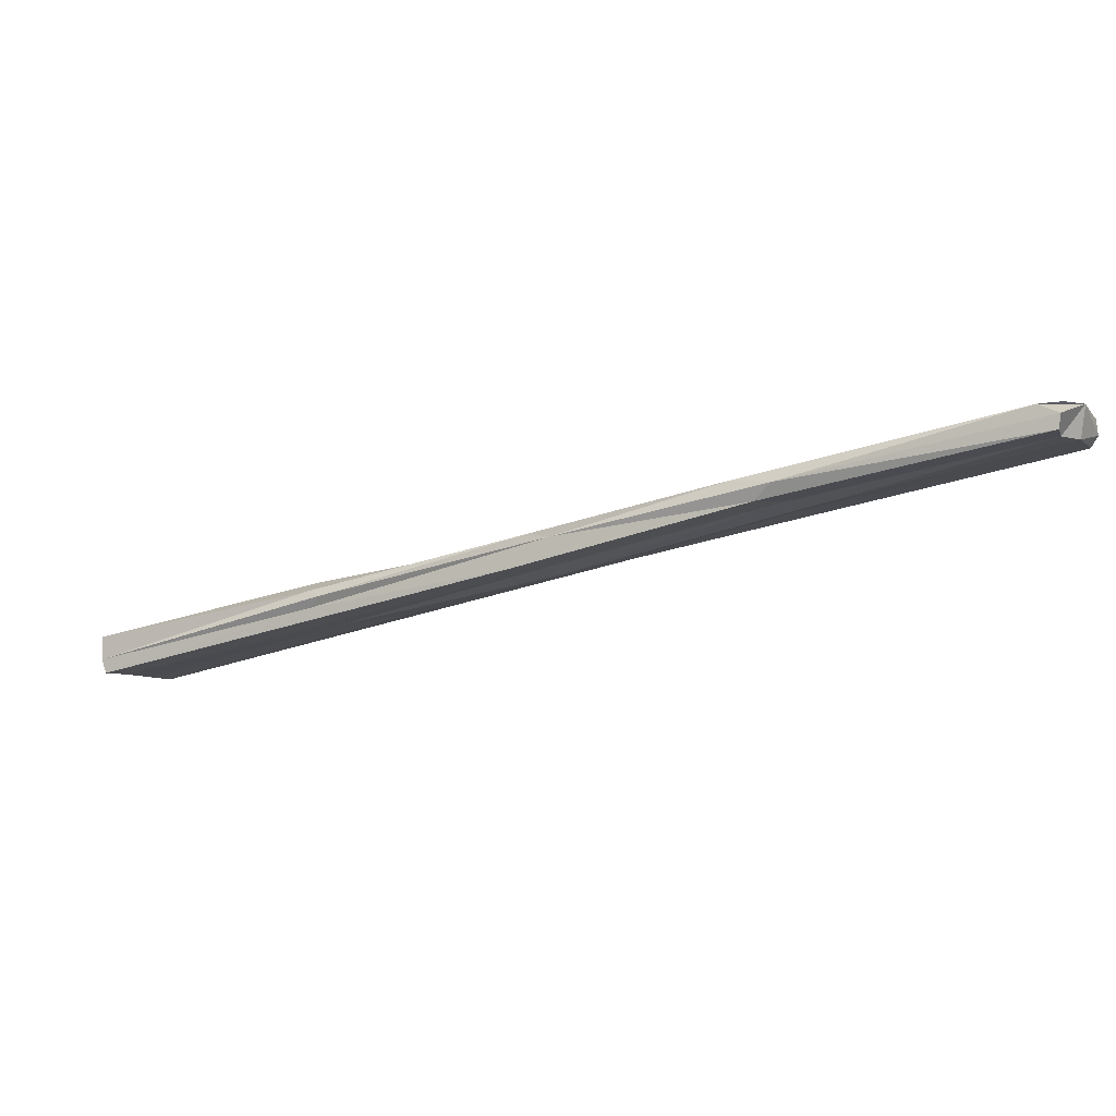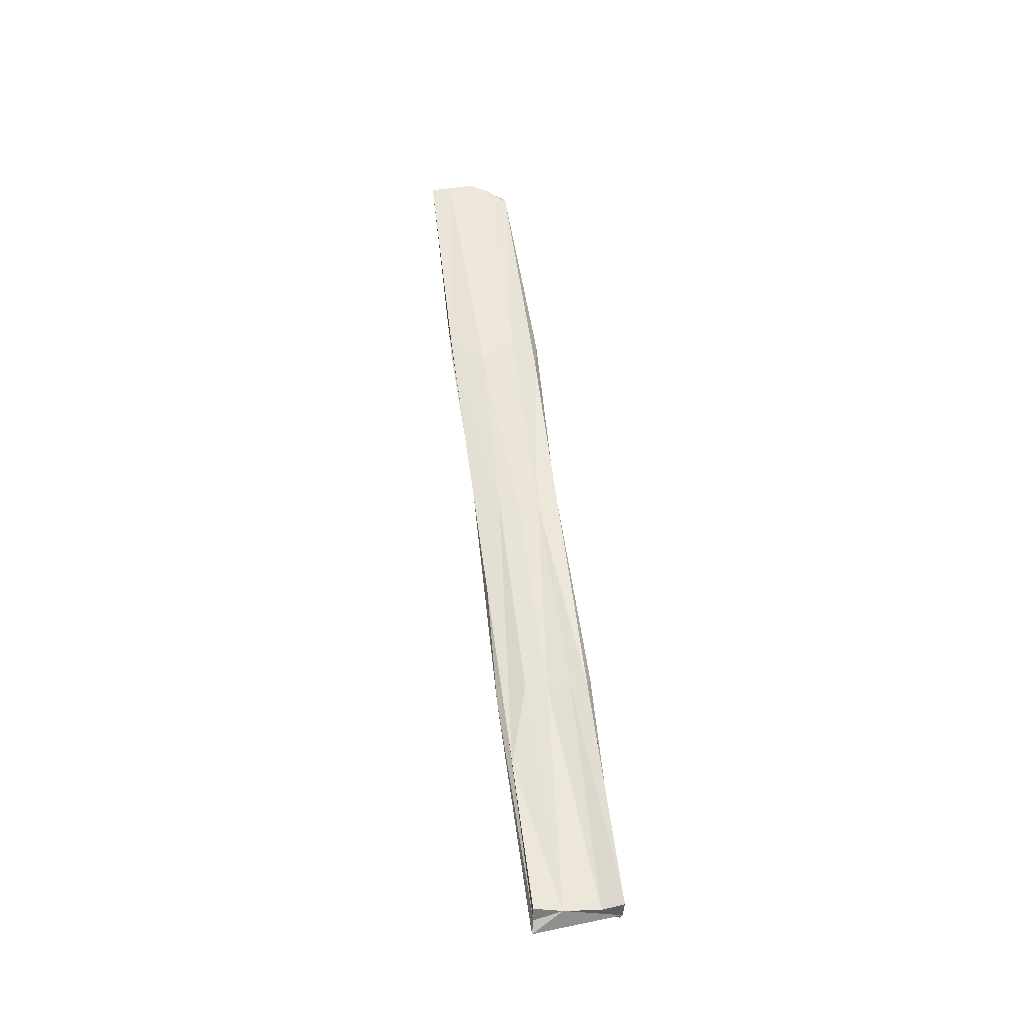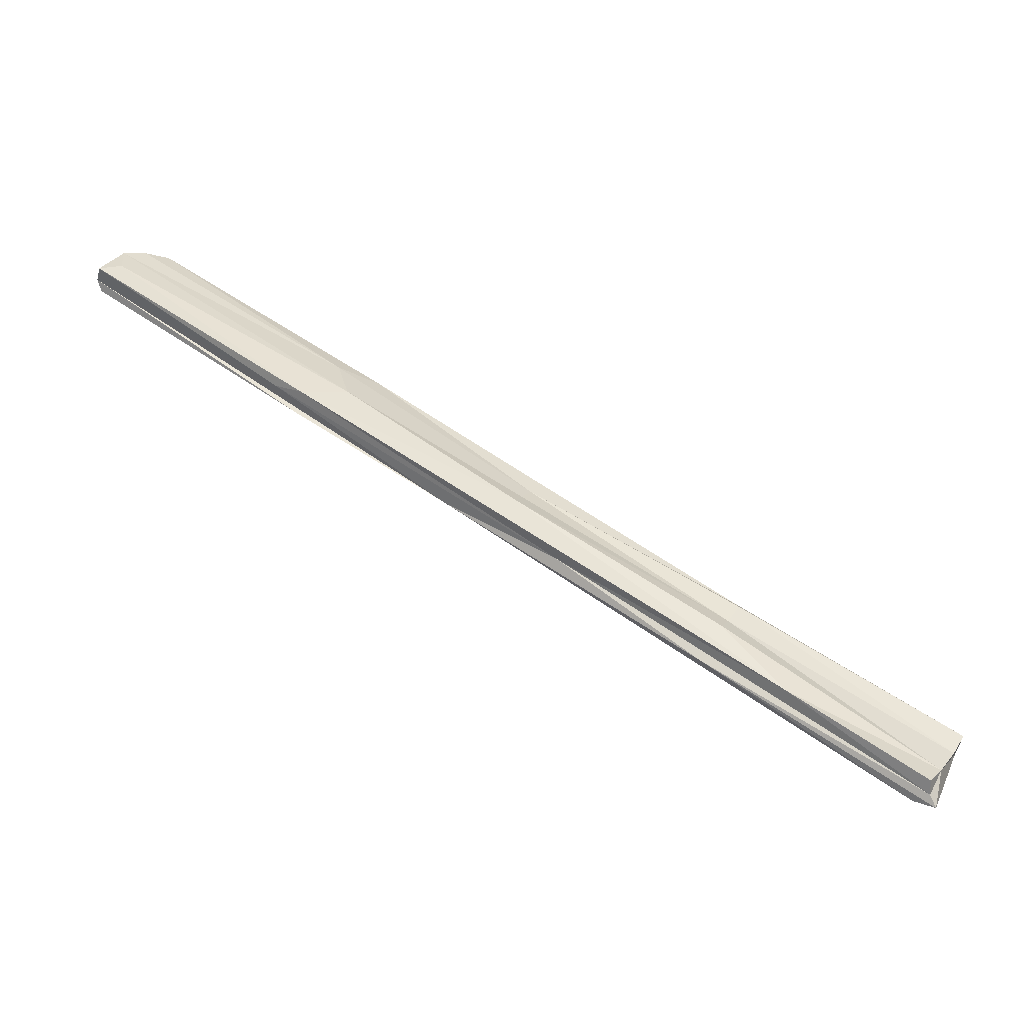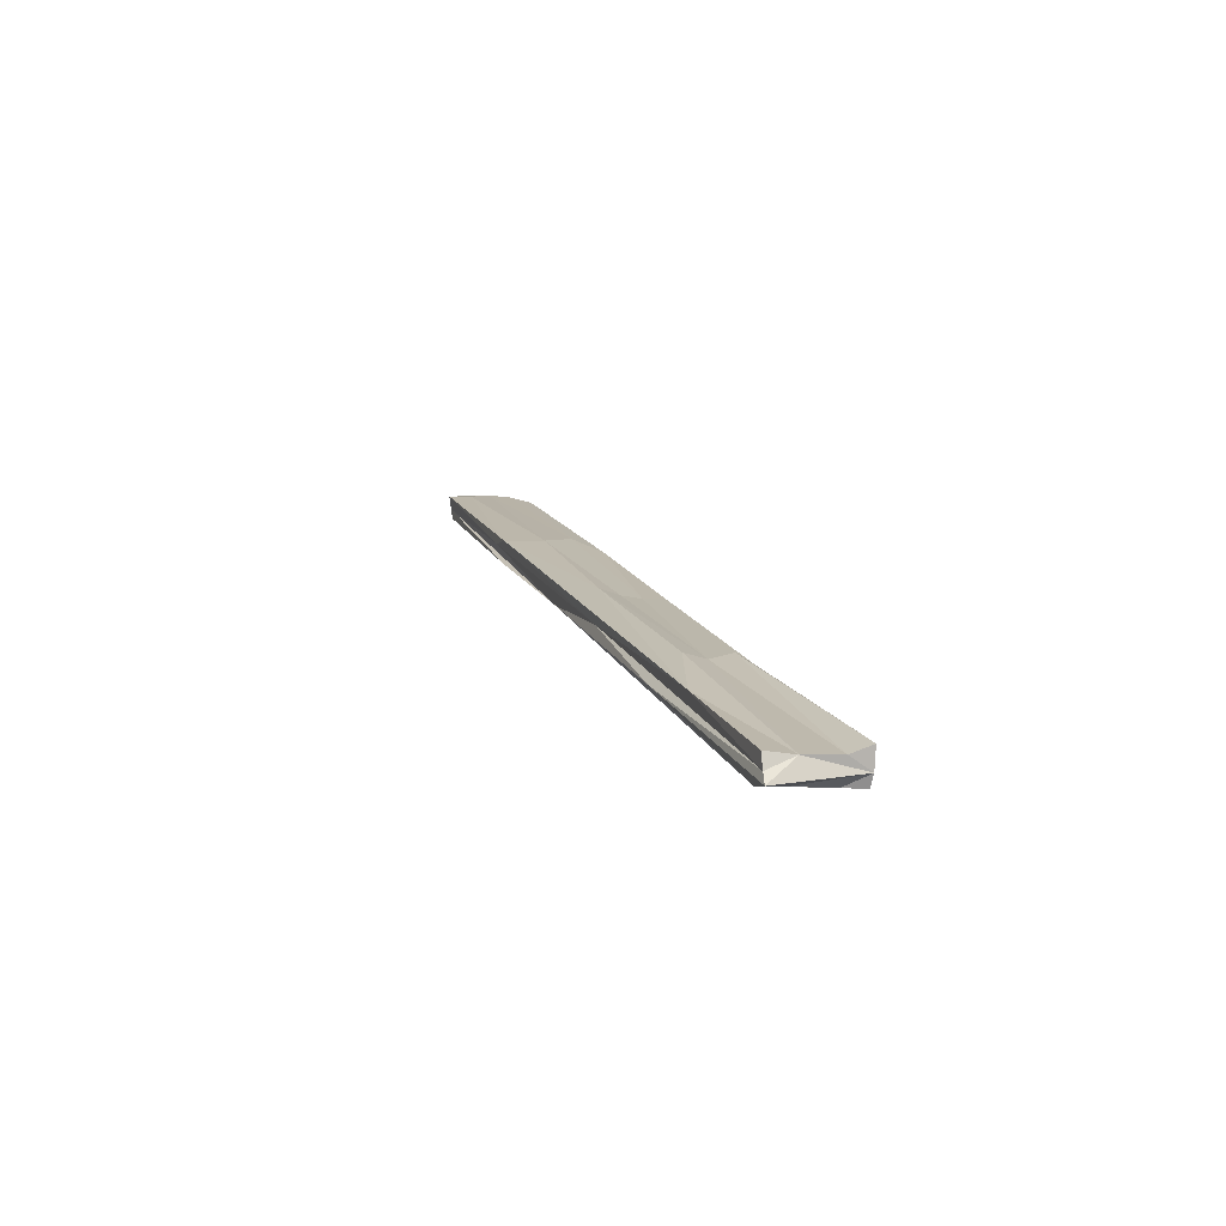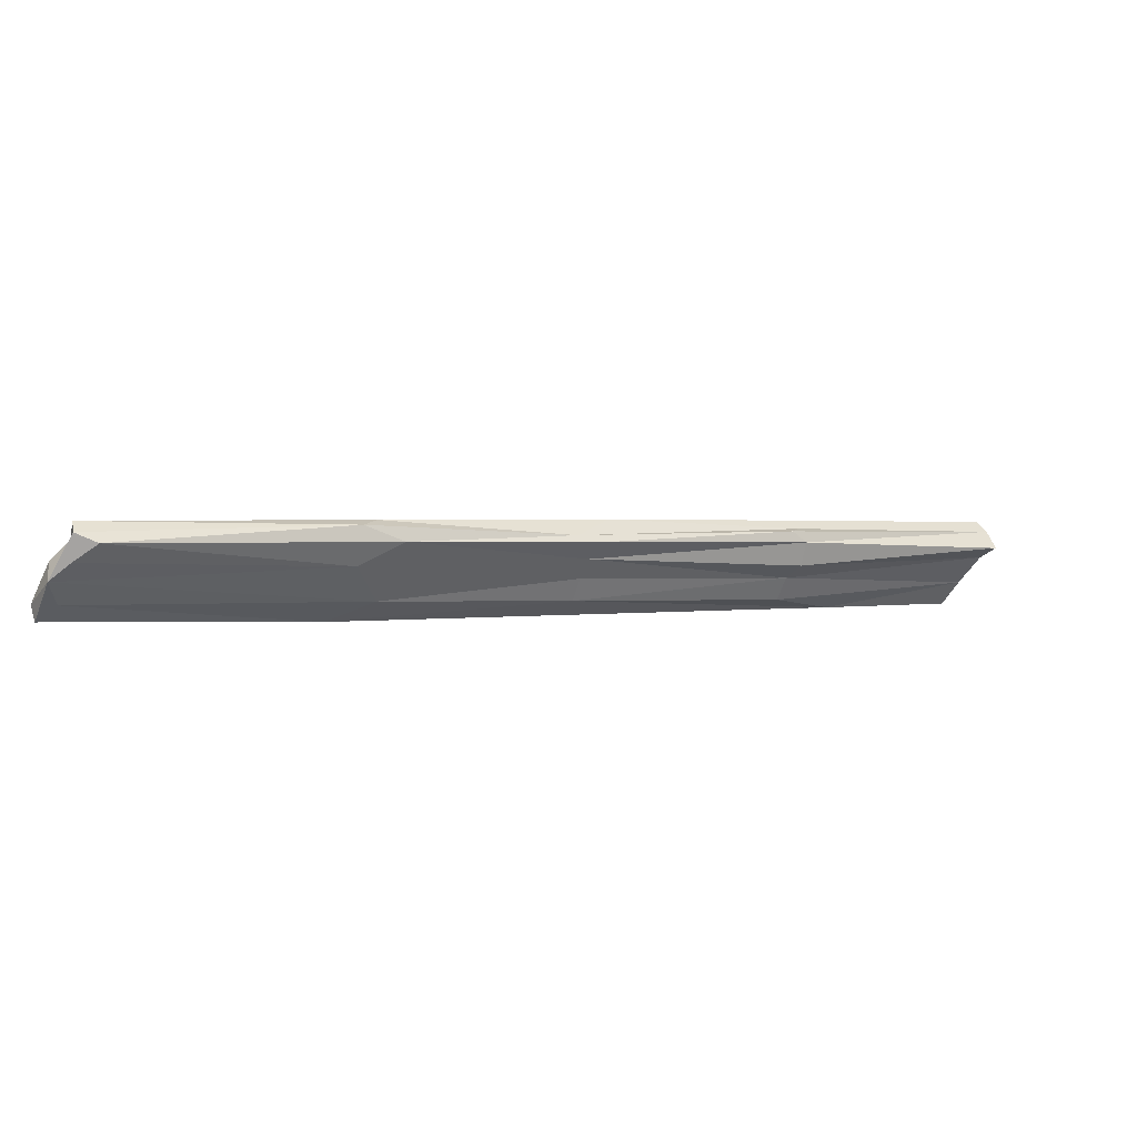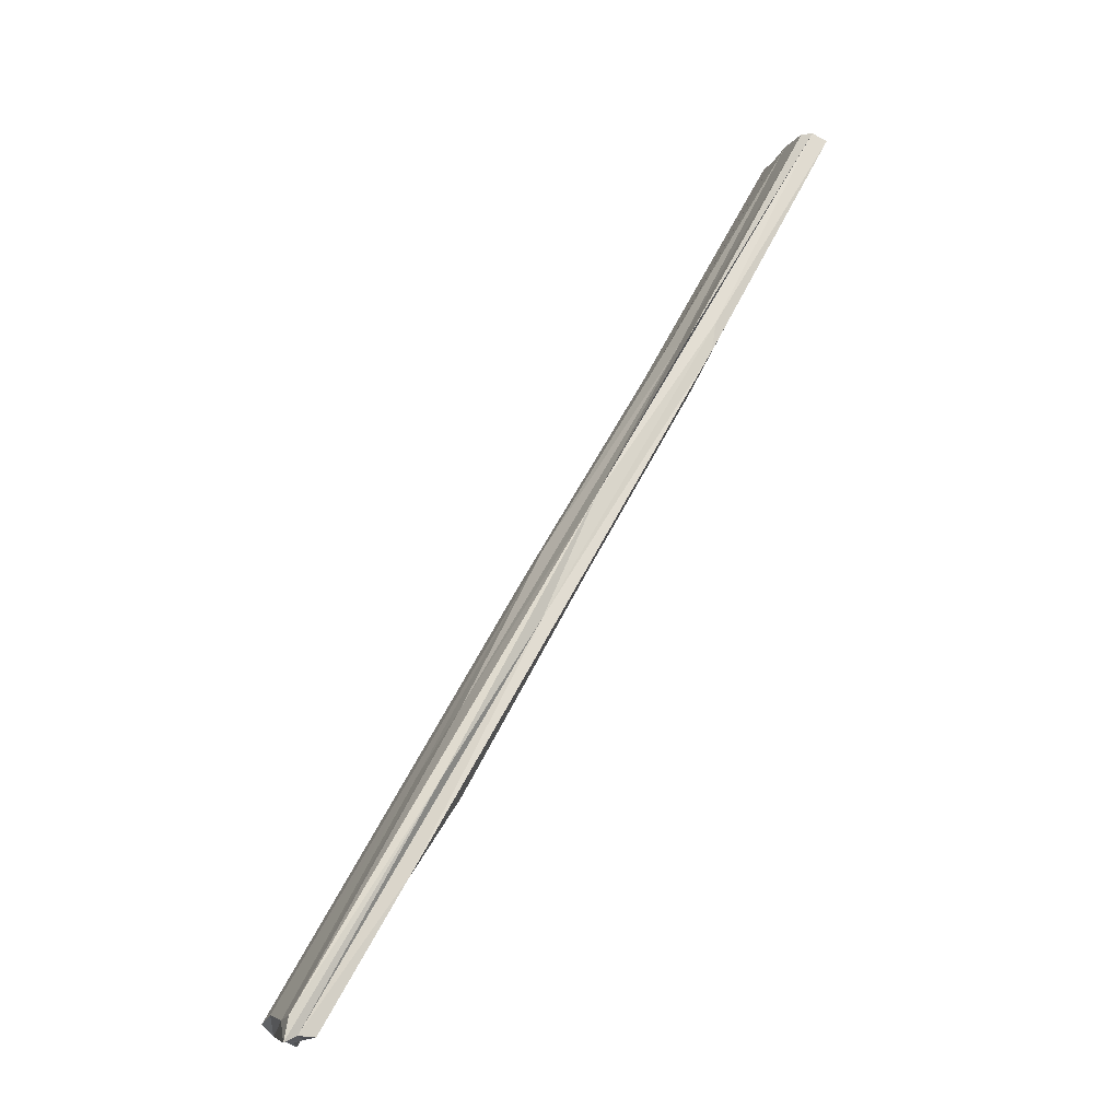
<metadata>
{"format":"obj","ext":"obj","renderer":"f3d","projection":"perspective","resolution":1024,"background":"white","views":[{"elev":73.1,"azim":-3.6,"up":"+Z"},{"elev":54.2,"azim":-125.6,"up":"+Y"},{"elev":-53.4,"azim":163.0,"up":"+Z"},{"elev":13.0,"azim":-136.2,"up":"+Y"},{"elev":56.8,"azim":160.6,"up":"+Z"},{"elev":-79.2,"azim":59.5,"up":"+Z"}]}
</metadata>
<code>
o Cube.105_Cube.113
v 7.48 5.005 10.11
v 5.088 4.913 8.816
v 5.078 5.014 8.822
v 7.601 5.026 9.903
v 7.622 5.096 9.909
v 5.214 5.018 8.607
v 7.486 5.041 10.12
v 6.275 5.036 9.474
v 5.166 5.004 8.674
v 7.555 5.015 10
v 6.335 5.053 9.364
v 6.342 4.955 9.357
v 5.076 4.952 8.815
v 7.439 5.074 10.1
v 5.687 5.015 9.153
v 5.177 4.956 8.577
v 5.136 4.915 8.778
v 6.992 5.085 9.558
v 5.23 4.937 8.606
v 7.508 5.085 10.07
v 6.767 5.054 9.745
v 6.225 4.957 9.442
v 5.109 4.996 8.764
v 5.2 4.978 8.598
v 5.187 4.933 8.659
v 5.604 5.034 8.816
v 6.995 5.014 9.558
v 7.563 5.097 9.951
v 7.497 5.009 10.05
v 6.305 5.039 9.418
v 6.363 5.076 9.309
v 5.745 5.039 9.045
v 6.311 4.961 9.413
v 6.931 4.99 9.676
v 5.753 4.947 9.037
v 7.568 5.09 10.04
v 6.546 4.998 9.327
v 6.232 5.024 9.161
v 6.327 5.015 9.502
v 6.855 5.021 9.813
v 5.717 4.99 9.185
v 6.816 4.989 9.77
v 7.061 5.059 9.595
v 5.818 4.988 8.914
v 6.899 4.995 9.735
v 6.96 5.009 9.623
v 5.776 5.062 8.986
v 6.864 5.097 9.599
v 6.894 5.078 9.739
v 5.712 5.051 9.104
v 5.948 4.956 9.075
v 7.62 5.052 9.916
v 5.689 4.968 9.152
f 7 1 29
f 2 53 13
f 9 32 47
f 37 19 44
f 21 39 40
f 40 39 42
f 23 13 3
f 23 9 13
f 5 43 18
f 6 26 24
f 38 37 44
f 36 52 5
f 52 10 4
f 36 10 52
f 22 17 33
f 2 17 22
f 48 36 28
f 51 19 37
f 35 51 12
f 35 25 51
f 41 13 53
f 3 50 23
f 16 19 25
f 52 4 27
f 51 25 19
f 21 30 8
f 37 46 51
f 31 11 48
f 45 12 34
f 13 25 17
f 17 25 35
f 5 52 43
f 41 8 15
f 39 22 42
f 13 15 3
f 40 14 21
f 1 40 42
f 21 8 39
f 9 16 13
f 38 18 43
f 9 6 24
f 13 17 2
f 44 24 38
f 24 26 38
f 16 44 19
f 35 33 17
f 36 14 7
f 20 14 36
f 5 28 36
f 34 29 45
f 45 1 42
f 42 33 45
f 4 46 27
f 46 12 51
f 10 34 46
f 32 31 47
f 26 9 47
f 26 47 31
f 28 18 48
f 18 31 48
f 14 49 21
f 49 36 48
f 48 30 49
f 15 30 50
f 30 32 50
f 23 32 9
f 36 29 10
f 37 43 52
f 37 52 27
f 39 53 22
f 39 41 53
f 2 22 53
f 3 15 50
f 21 49 30
f 37 27 46
f 45 33 12
f 13 16 25
f 41 39 8
f 13 41 15
f 40 7 14
f 1 7 40
f 9 24 16
f 38 26 18
f 44 16 24
f 35 12 33
f 34 10 29
f 45 29 1
f 42 22 33
f 4 10 46
f 46 34 12
f 32 11 31
f 26 6 9
f 28 5 18
f 18 26 31
f 14 20 49
f 49 20 36
f 48 11 30
f 15 8 30
f 30 11 32
f 23 50 32
f 36 7 29
f 37 38 43

</code>
